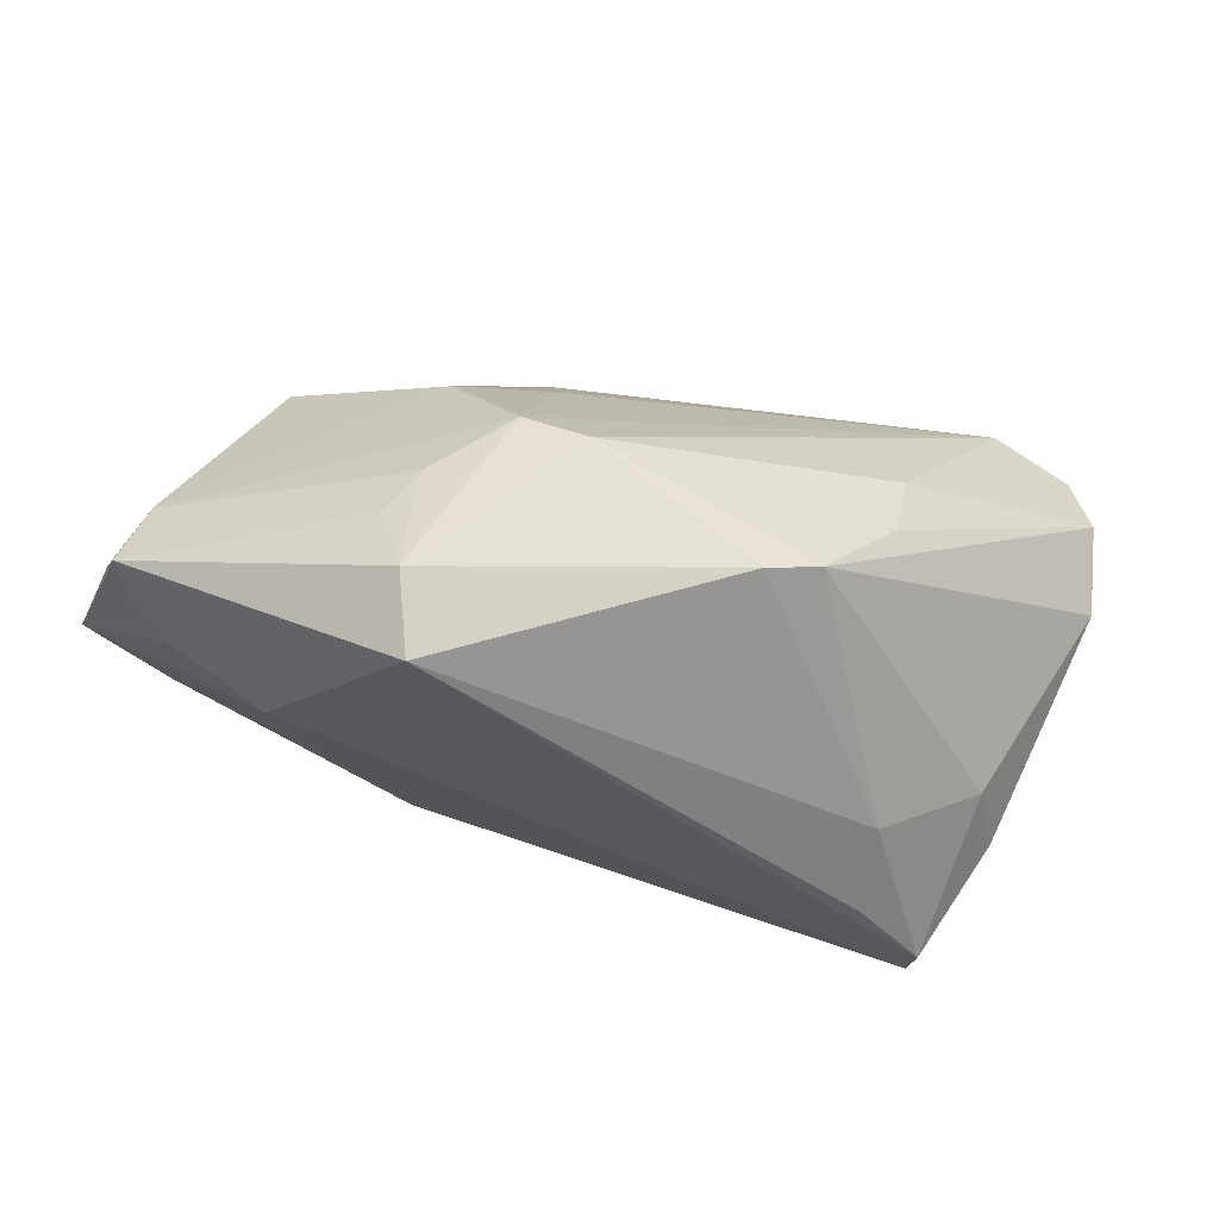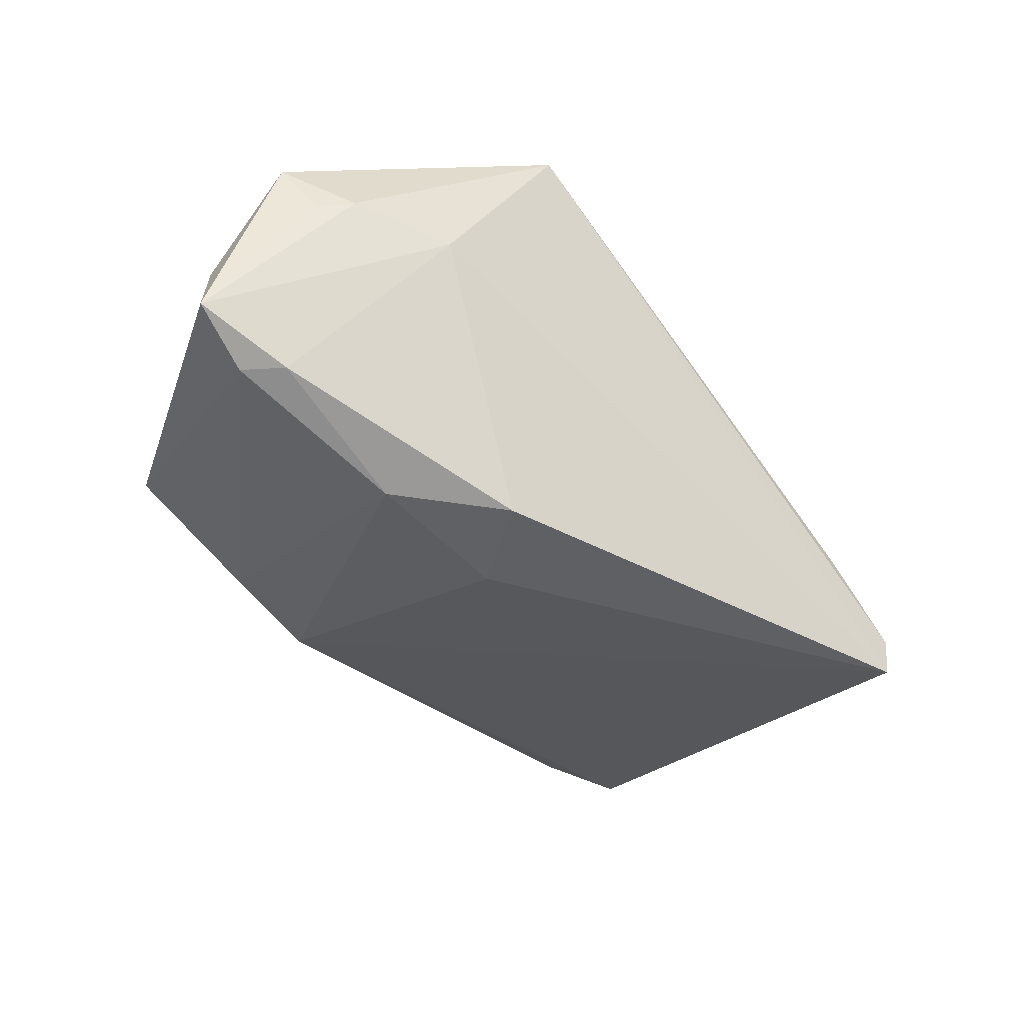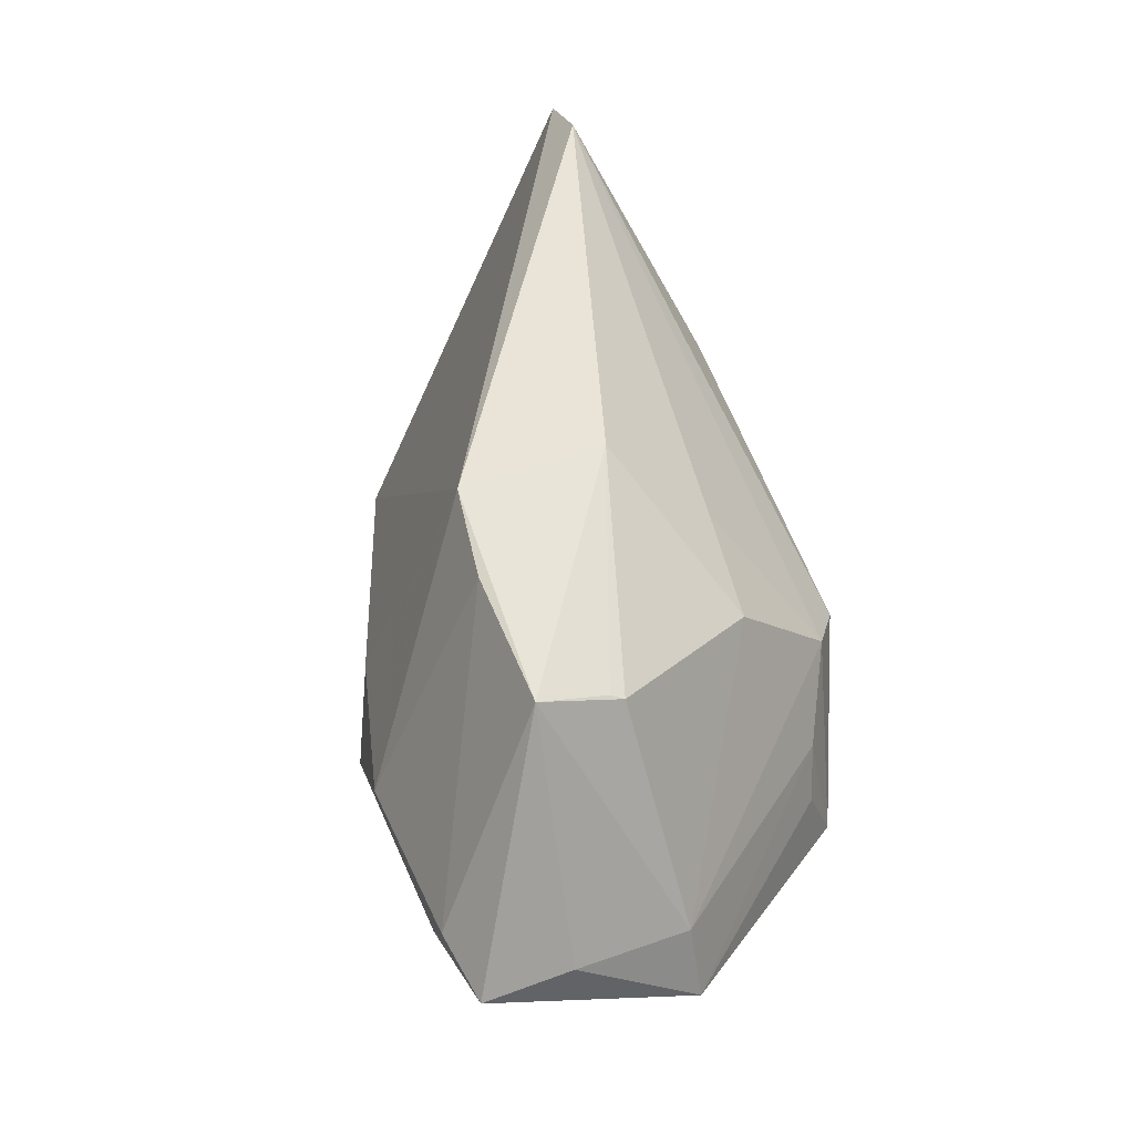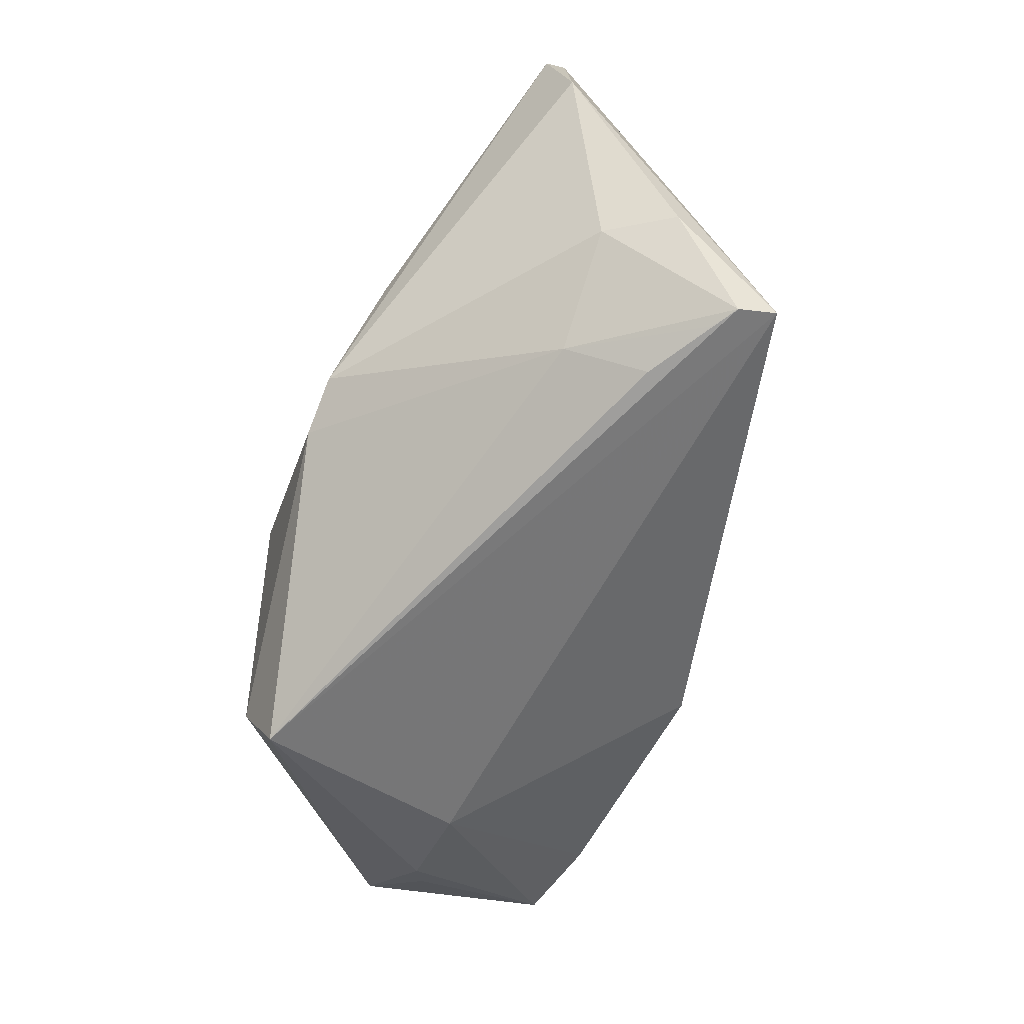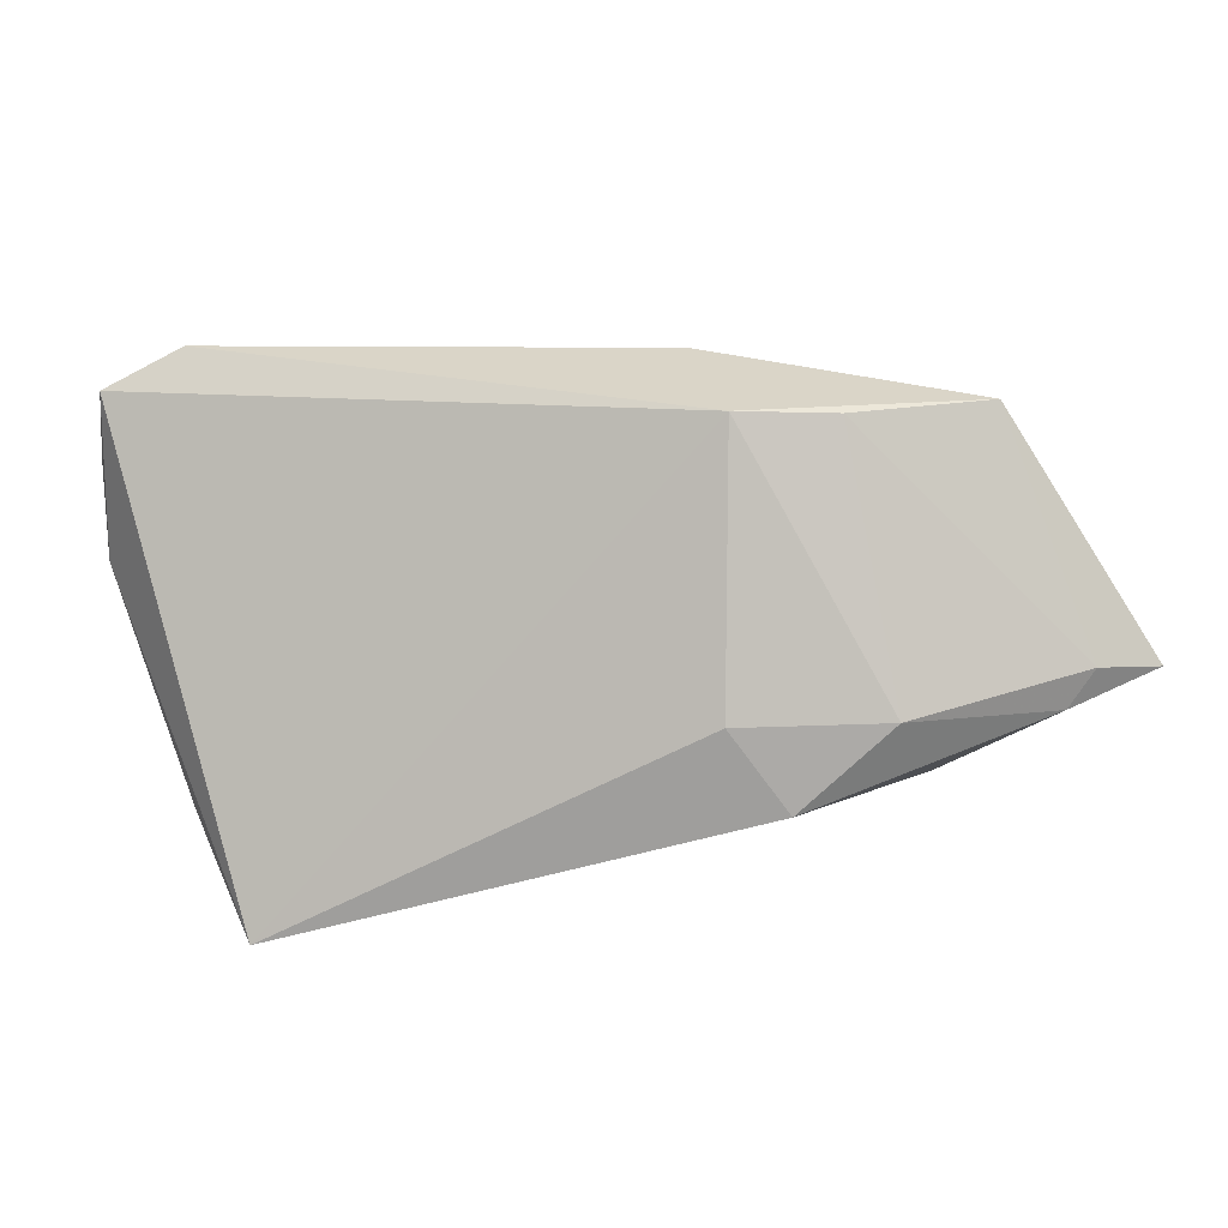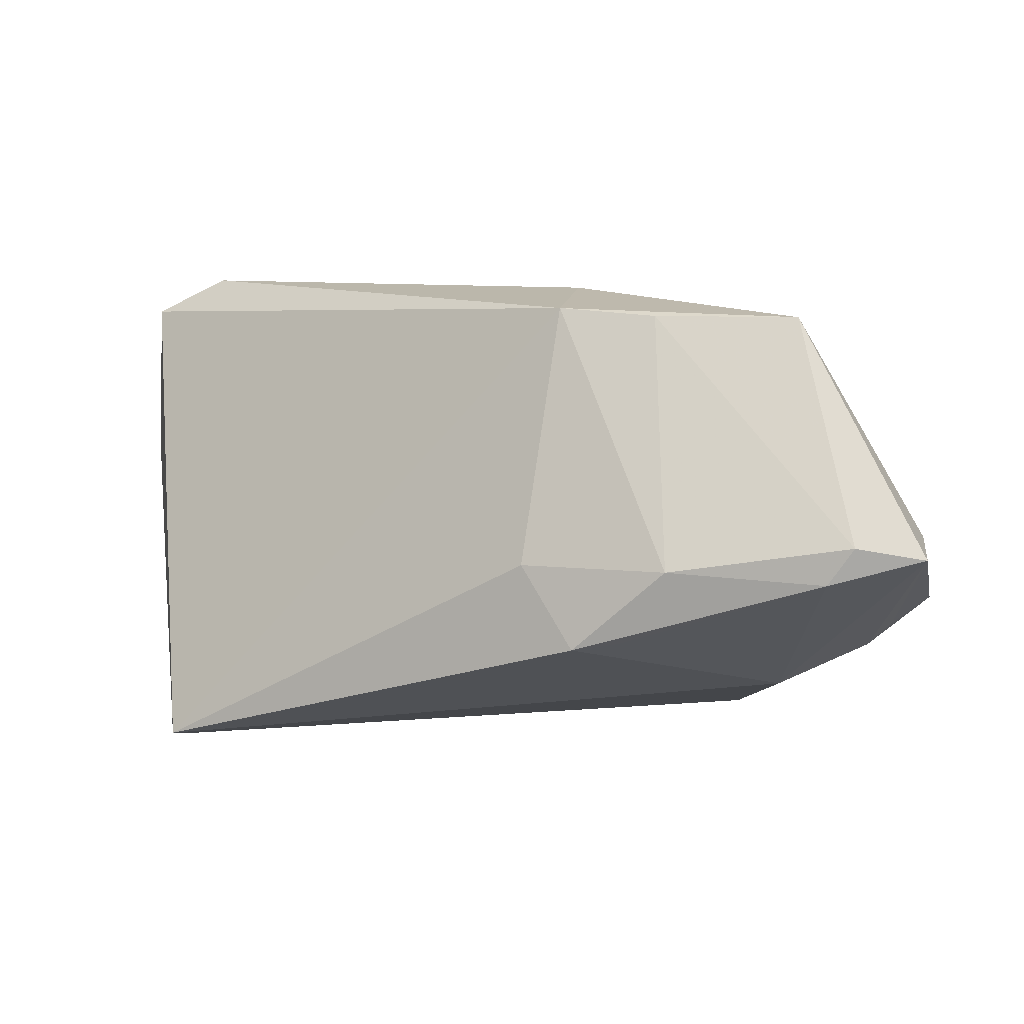
<metadata>
{"format":"obj","ext":"obj","renderer":"f3d","projection":"perspective","resolution":1024,"background":"white","views":[{"elev":-38.5,"azim":-20.9,"up":"+Y"},{"elev":-59.1,"azim":-50.6,"up":"+Z"},{"elev":50.0,"azim":-105.5,"up":"+Y"},{"elev":-71.0,"azim":69.0,"up":"+Y"},{"elev":24.0,"azim":170.0,"up":"+Y"},{"elev":9.9,"azim":-167.7,"up":"+Y"}]}
</metadata>
<code>
v 0.02595 -0.0006298 0.02666
v -0.01821 -0.009683 -0.03013
v 0.04937 0.03279 0.01304
v -0.005519 -0.0002769 -0.02896
v -0.02438 0.0001535 -0.03188
v -0.02064 0.0308 -0.01729
v -0.03785 0.02771 -0.007168
v -0.03677 -0.01981 -0.006577
v -0.007244 0.03315 0.001156
v 0.01472 -0.01175 0.02979
v -0.04848 -0.0139 -0.005752
v -0.01002 0.02035 0.01333
v 0.05994 0.01841 0.01618
v 0.05193 -0.01835 -0.003901
v -0.04741 0.003581 -0.02905
v 0.007448 -0.01412 0.0299
v -0.01887 0.00232 0.02605
v -0.03229 -0.0115 0.02118
v -0.05542 0.003023 -0.01592
v 0.03471 -0.03004 -0.006068
v 0.04664 -0.01729 0.004233
v 0.05932 0.02796 0.01302
v -0.05617 0.002016 -0.02681
v 0.04586 -0.03004 -0.01326
v -0.04414 -0.001174 -0.02939
v -0.053 0.001153 -0.001697
v -0.05644 -0.007988 -0.001111
v -0.05167 -0.01038 -0.007529
v -0.03081 -0.02114 0.02476
v 0.04682 -0.0287 -0.01811
v 0.03267 -0.02542 0.004067
v 0.02868 0.008678 0.02495
v -0.03819 0.02682 -0.005528
v -0.02323 0.01662 0.01356
v -0.008034 0.03157 -0.01658
v -0.02852 -0.005269 0.02213
v -0.01263 -0.01037 -0.03188
v 0.04274 -0.02999 -0.0111
v -0.01218 -0.001825 0.02996
v 0.05998 0.006931 0.01269
v -0.02852 -0.03004 0.02109
v -0.03887 0.0308 -0.01566
f 40 30 22
f 30 35 22
f 14 30 40
f 40 21 14
f 10 21 40
f 10 1 32
f 29 41 16
f 16 41 31
f 31 10 16
f 21 10 31
f 9 33 34
f 34 12 9
f 17 12 34
f 3 35 9
f 3 22 35
f 9 12 3
f 3 12 17
f 32 22 3
f 40 22 13
f 13 10 40
f 1 10 13
f 32 1 13
f 13 22 32
f 4 35 30
f 30 37 4
f 30 41 8
f 8 37 30
f 41 11 8
f 8 11 23
f 7 33 9
f 9 35 42
f 35 6 42
f 42 7 9
f 33 7 42
f 17 29 39
f 39 29 16
f 39 3 17
f 16 10 39
f 32 3 39
f 39 10 32
f 20 31 41
f 5 6 35
f 35 4 5
f 5 4 37
f 41 29 27
f 27 11 41
f 25 8 23
f 25 5 37
f 24 41 30
f 24 20 41
f 30 14 24
f 24 14 21
f 21 31 24
f 15 42 6
f 6 5 15
f 23 42 15
f 15 25 23
f 5 25 15
f 18 27 29
f 17 34 26
f 26 34 33
f 33 42 26
f 23 11 28
f 28 27 23
f 11 27 28
f 37 8 2
f 2 25 37
f 8 25 2
f 31 20 38
f 38 24 31
f 20 24 38
f 17 26 36
f 36 29 17
f 36 18 29
f 27 18 36
f 36 26 27
f 23 27 19
f 27 26 19
f 19 42 23
f 19 26 42

</code>
